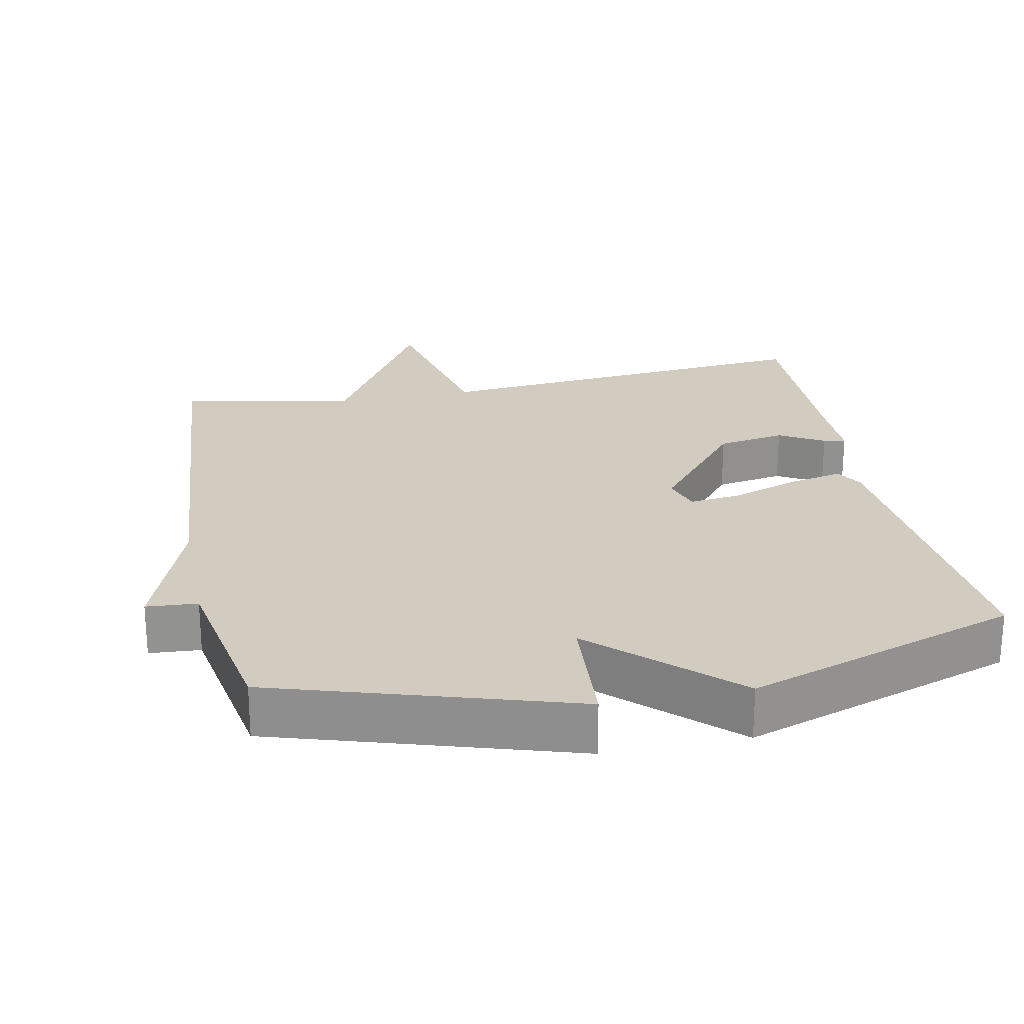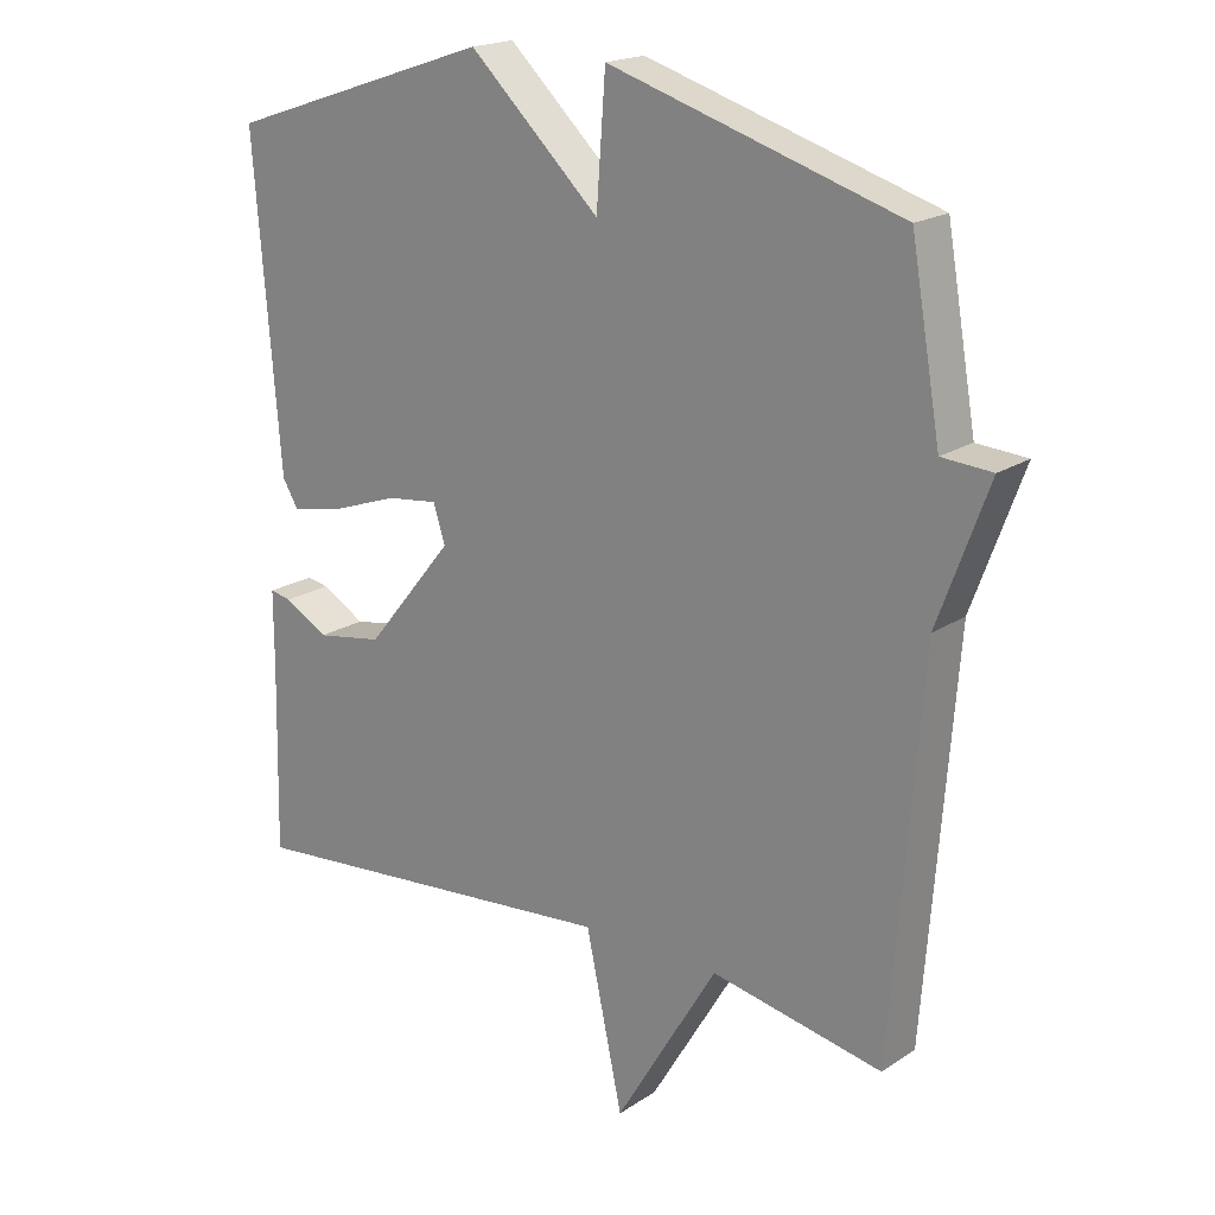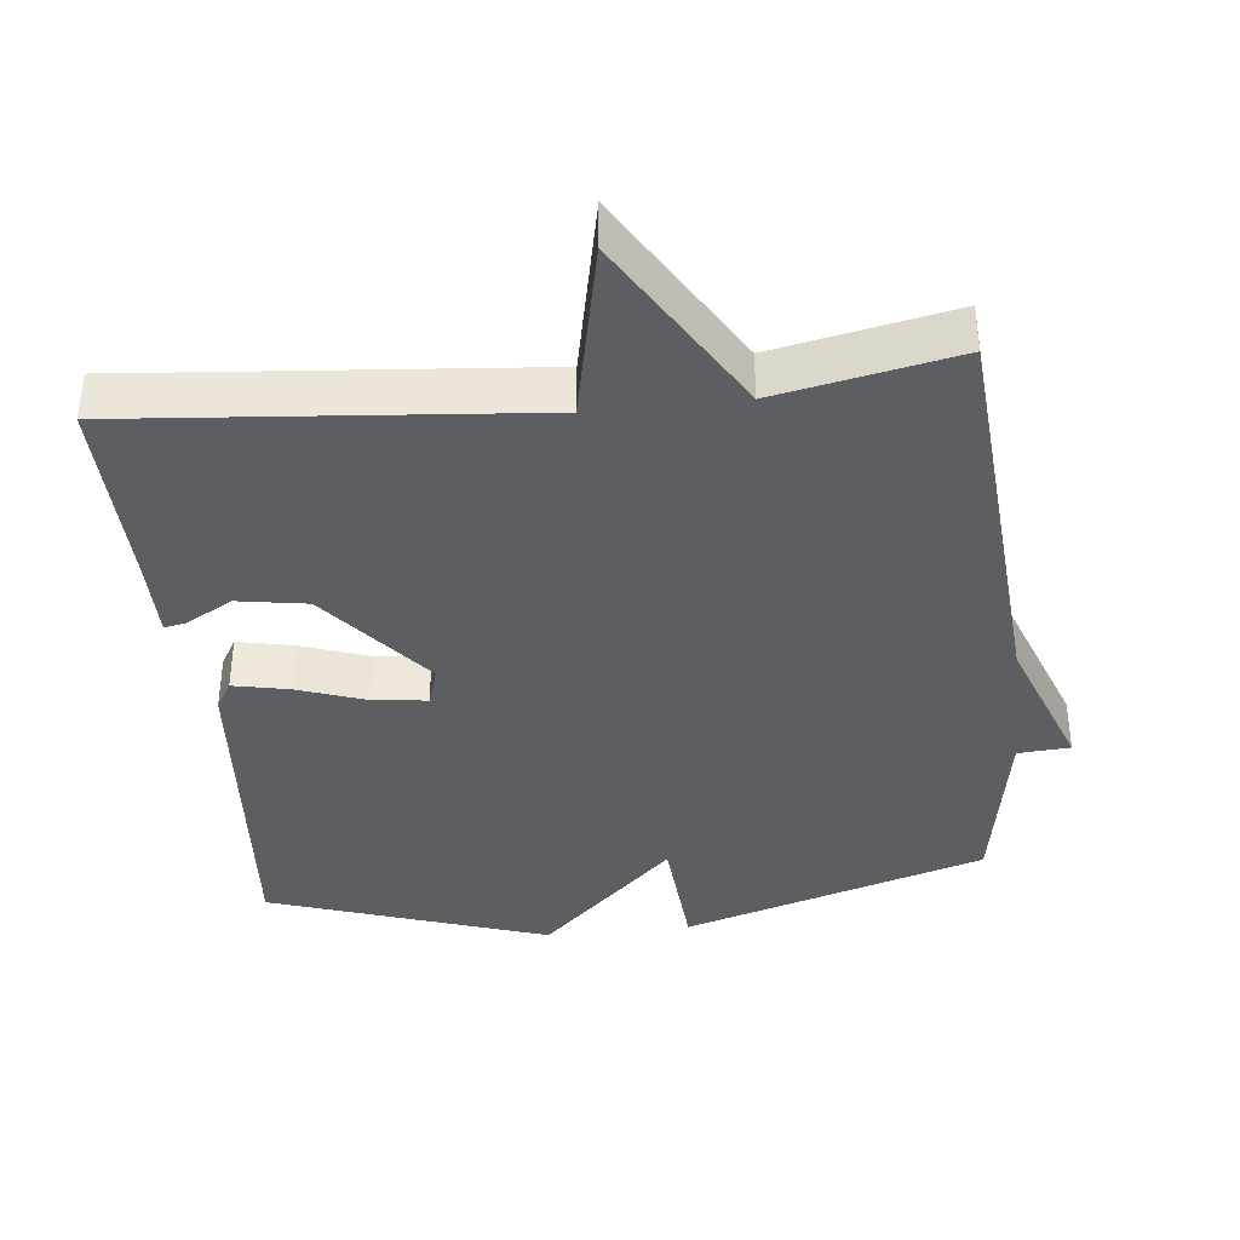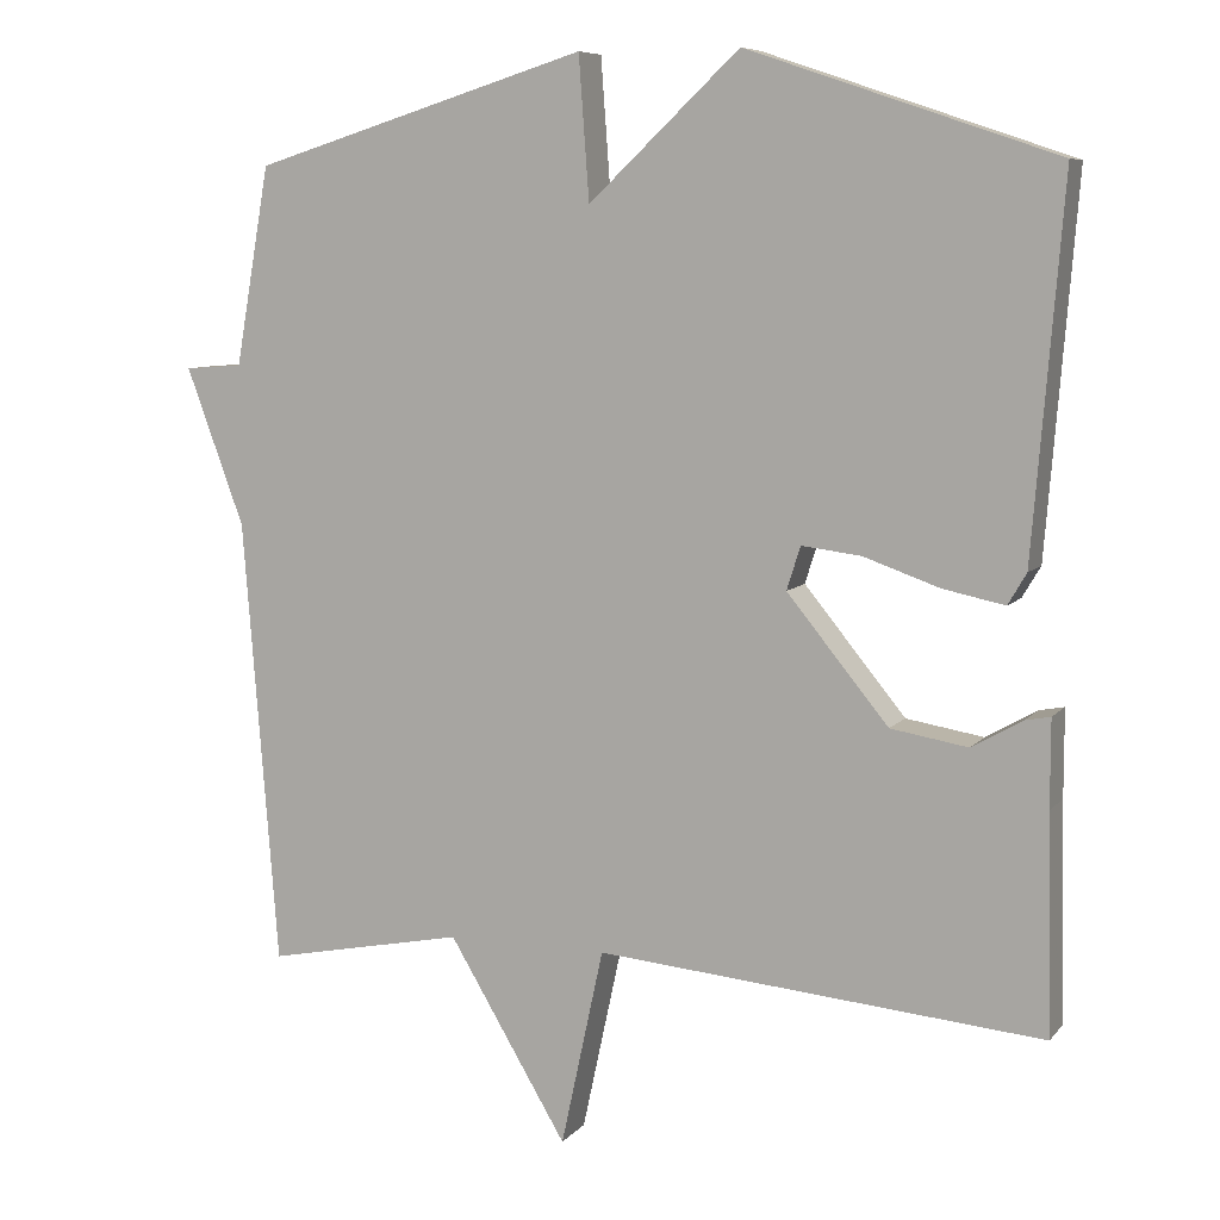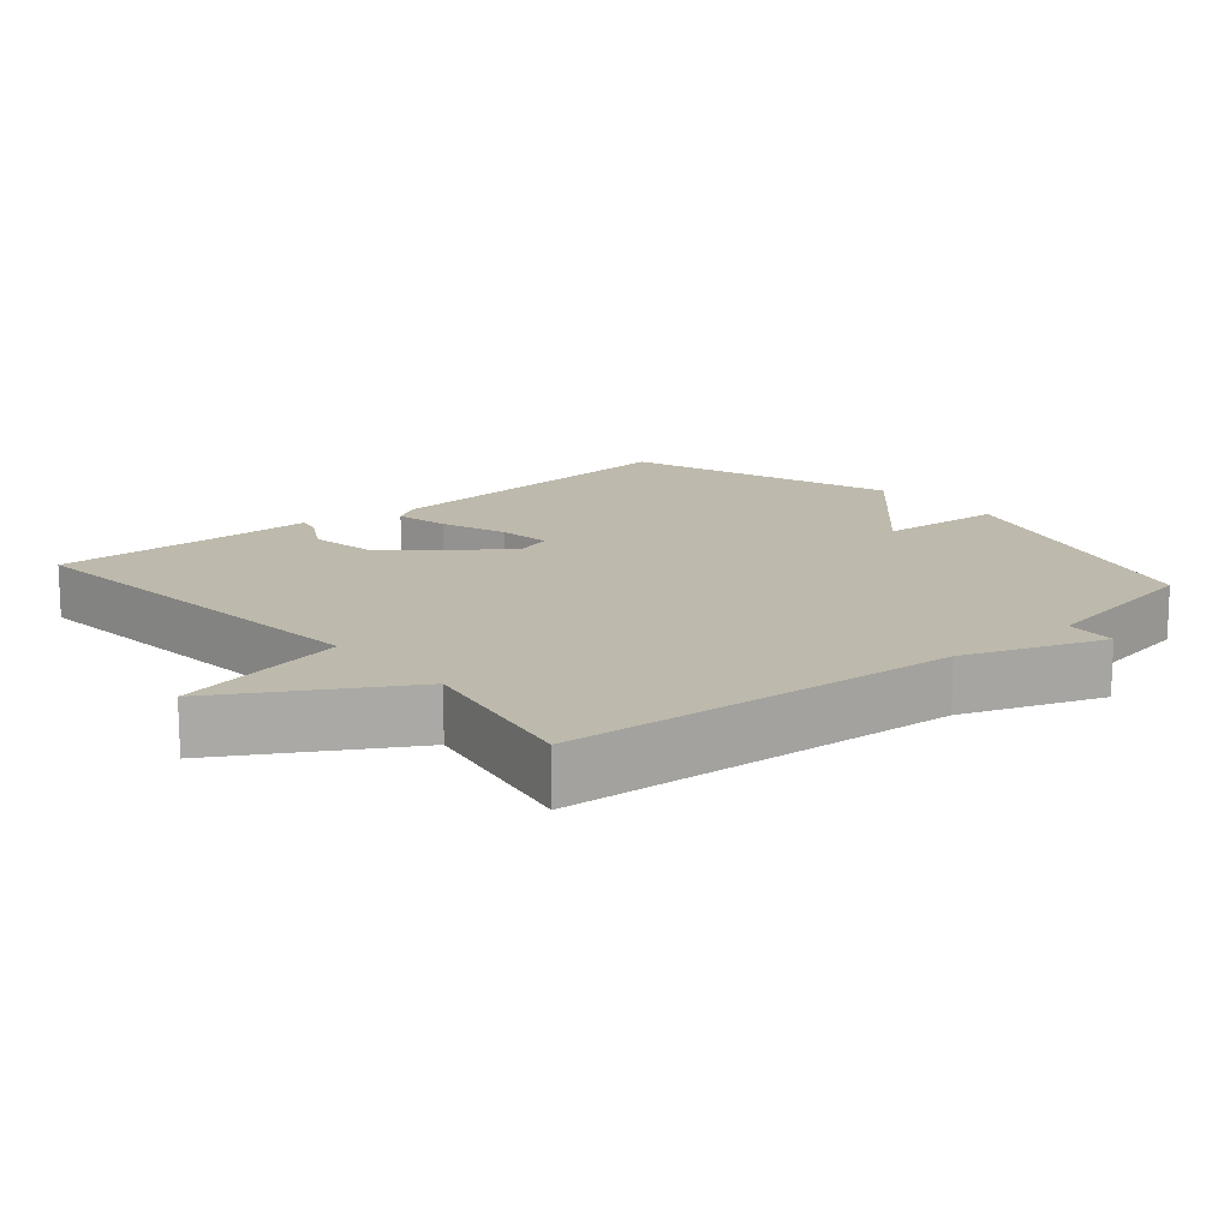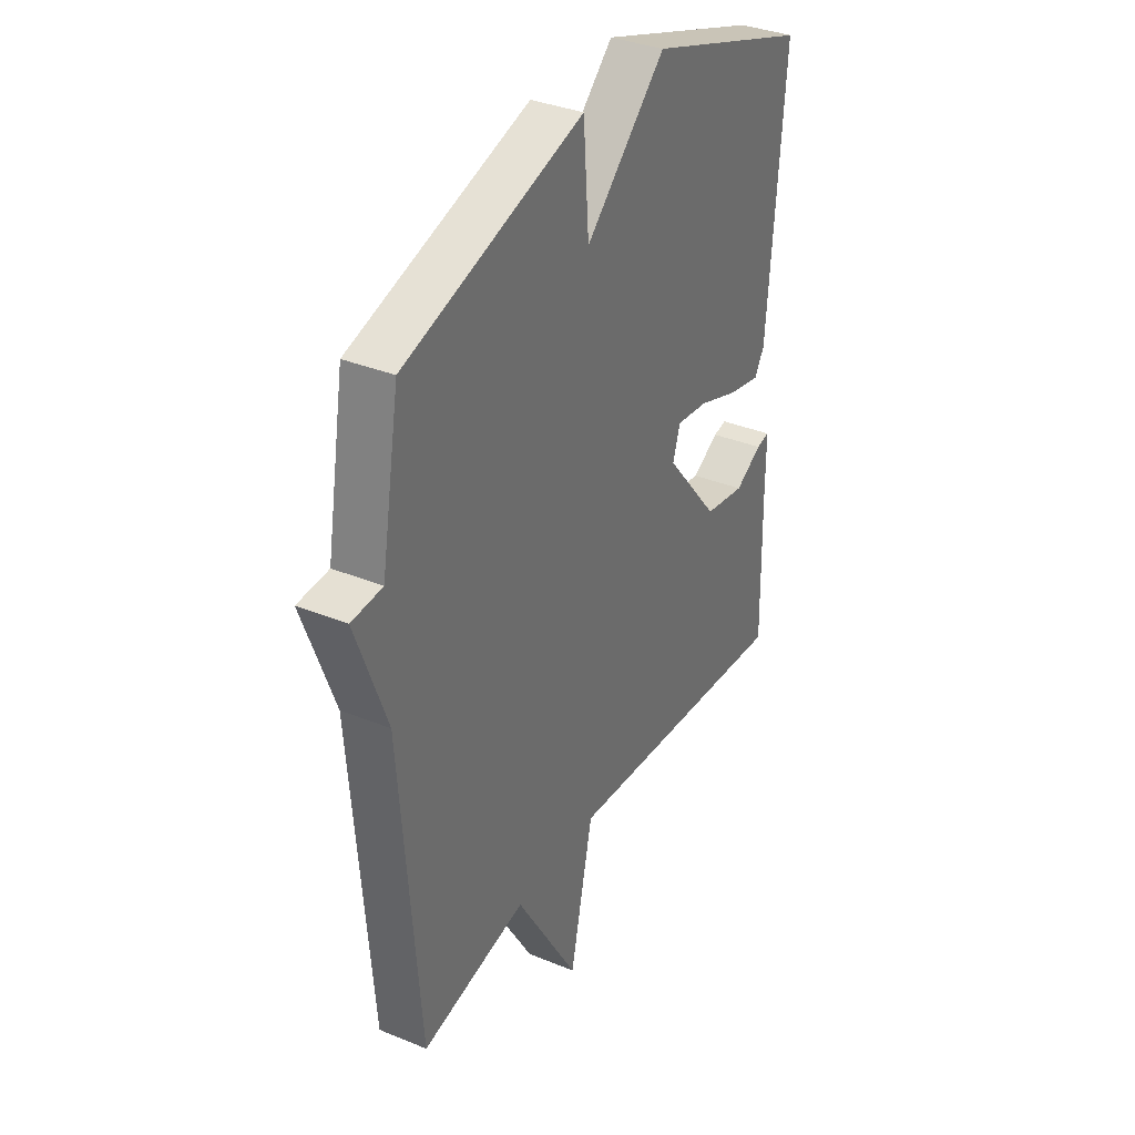
<metadata>
{"format":"obj","ext":"obj","renderer":"f3d","projection":"perspective","resolution":1024,"background":"white","views":[{"elev":24.1,"azim":-11.4,"up":"+Y"},{"elev":19.3,"azim":-140.6,"up":"+Z"},{"elev":-38.5,"azim":-173.8,"up":"+Y"},{"elev":7.9,"azim":21.8,"up":"+Z"},{"elev":15.0,"azim":-130.7,"up":"+Y"},{"elev":35.2,"azim":-61.5,"up":"+Z"}]}
</metadata>
<code>
v -0.5 0.07 0.5
v -0.083 0.07 0.629
v -0.07 0.07 0.452
v 0.117 0.07 0.629
v 0.5 0.07 0.5
v 0.463 0.07 0.04
v 0.44 0.07 0.001
v 0.363 0.07 0.017
v 0.269 0.07 0.05
v 0.195 0.07 0.059
v 0.178 0.07 0.005
v 0.304 0.07 -0.149
v 0.4 0.07 -0.165
v 0.463 0.07 -0.129
v 0.494 0.07 -0.123
v 0.494 0.07 -0.231
v 0.5 0.07 -0.5
v -0.054 0.07 -0.451
v -0.107 0.07 -0.697
v -0.254 0.07 -0.451
v -0.5 0.07 -0.5
v -0.543 0.07 0.054
v -0.615 0.07 0.249
v -0.543 0.07 0.254
v -0.5 0 0.5
v -0.083 0 0.629
v -0.07 0 0.452
v 0.117 0 0.629
v 0.5 0 0.5
v 0.463 0 0.04
v 0.44 0 0.001
v 0.363 0 0.017
v 0.269 0 0.05
v 0.195 0 0.059
v 0.178 0 0.005
v 0.304 0 -0.149
v 0.4 0 -0.165
v 0.463 0 -0.129
v 0.494 0 -0.123
v 0.494 0 -0.231
v 0.5 0 -0.5
v -0.054 0 -0.451
v -0.107 0 -0.697
v -0.254 0 -0.451
v -0.5 0 -0.5
v -0.543 0 0.054
v -0.615 0 0.249
v -0.543 0 0.254
f 22 23 24
f 1 2 3
f 24 1 3
f 22 24 3
f 21 22 3
f 20 21 3
f 20 3 4
f 19 20 4
f 18 19 4
f 16 17 18
f 15 16 18
f 14 15 18
f 13 14 18
f 12 13 18
f 11 12 18
f 10 11 18 4
f 4 5 6
f 10 4 6
f 9 10 6
f 6 7 8 9
f 48 47 46
f 27 26 25
f 27 25 48
f 27 48 46
f 27 46 45
f 27 45 44
f 28 27 44
f 28 44 43
f 28 43 42
f 42 41 40
f 42 40 39
f 42 39 38
f 42 38 37
f 42 37 36
f 42 36 35
f 28 42 35 34
f 30 29 28
f 30 28 34
f 30 34 33
f 33 32 31 30
f 1 25 26 2
f 2 26 27 3
f 3 27 28 4
f 4 28 29 5
f 5 29 30 6
f 6 30 31 7
f 7 31 32 8
f 8 32 33 9
f 9 33 34 10
f 10 34 35 11
f 11 35 36 12
f 12 36 37 13
f 13 37 38 14
f 14 38 39 15
f 15 39 40 16
f 16 40 41 17
f 17 41 42 18
f 18 42 43 19
f 19 43 44 20
f 20 44 45 21
f 21 45 46 22
f 22 46 47 23
f 23 47 48 24
f 24 48 25 1

</code>
